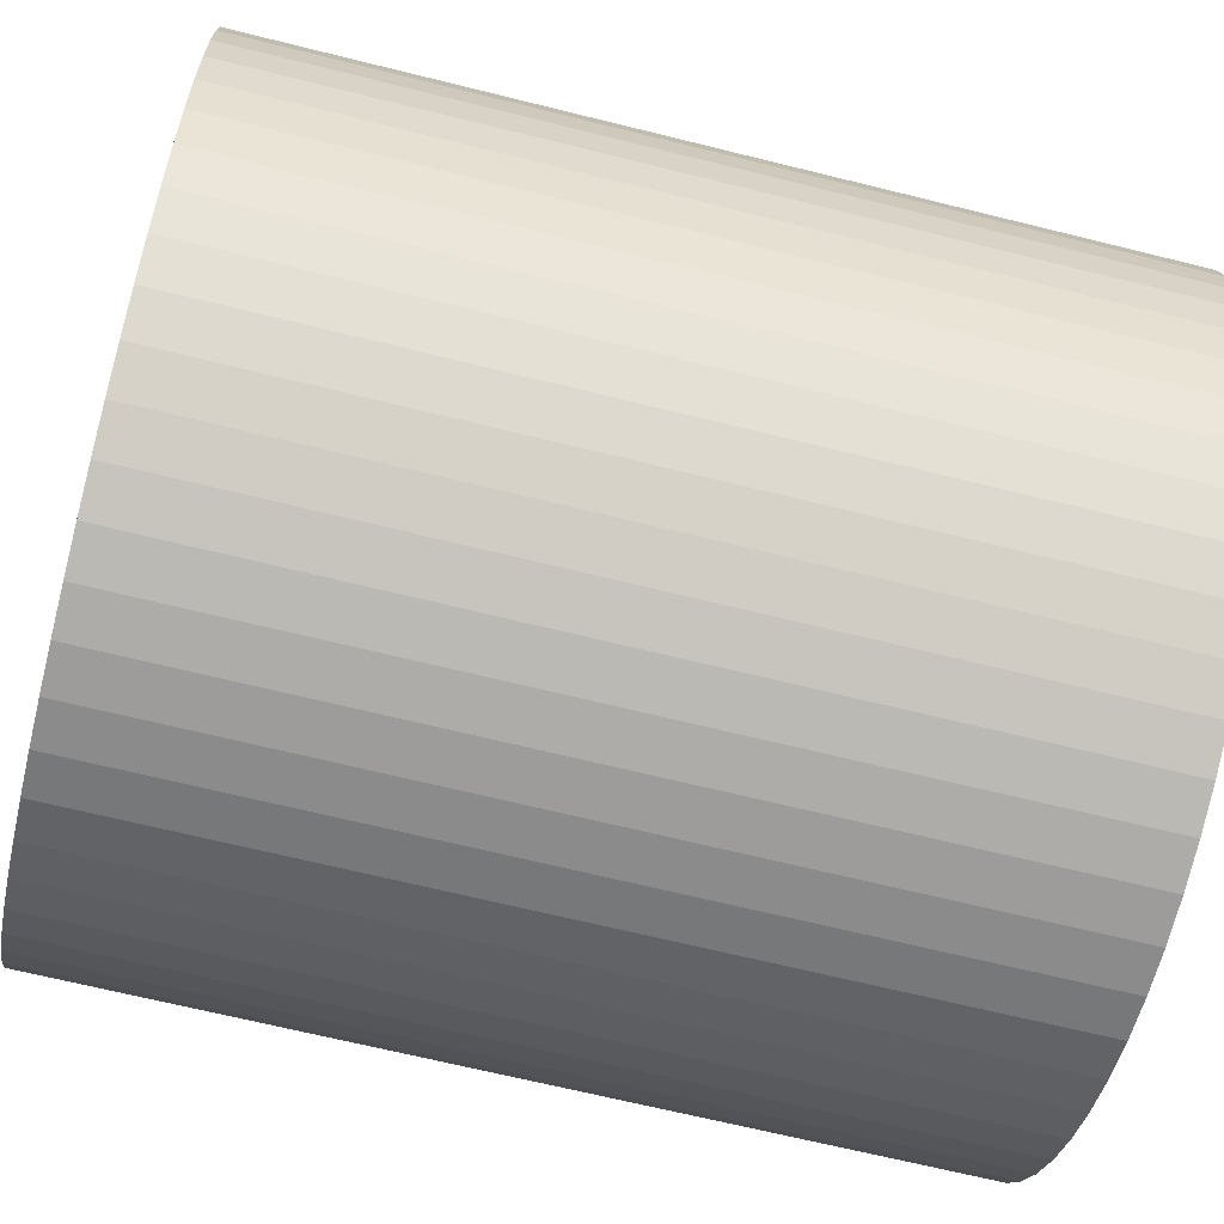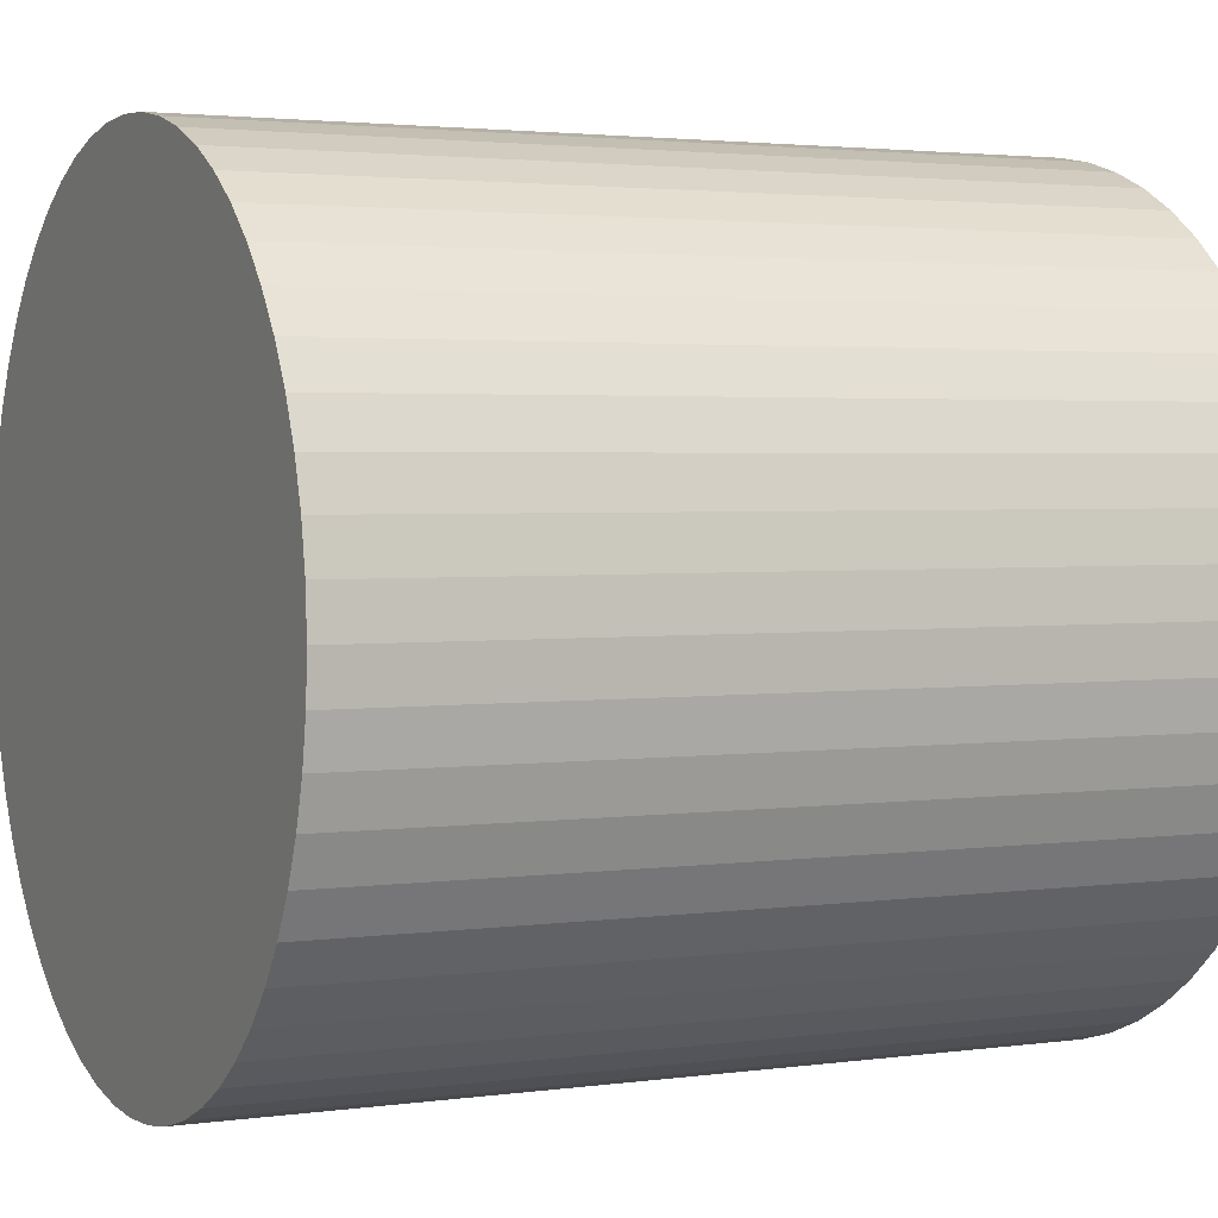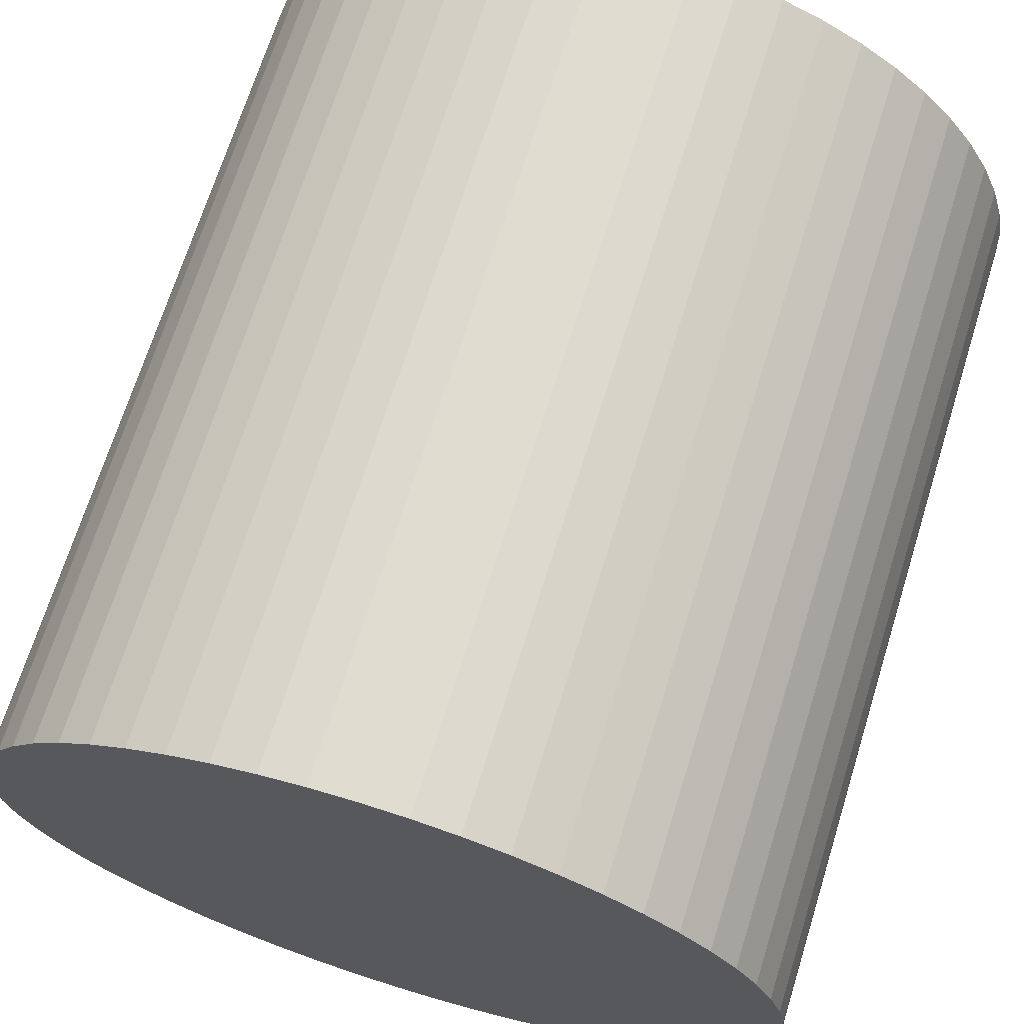
<metadata>
{"format":"obj","ext":"obj","renderer":"f3d","projection":"perspective","resolution":1024,"background":"white","views":[{"elev":-67.0,"azim":76.0,"up":"+Y"},{"elev":2.6,"azim":-116.2,"up":"+Y"},{"elev":69.2,"azim":17.3,"up":"+Y"}]}
</metadata>
<code>
v 2.395e-17 1.077e-18 0.7298
v 2.395e-17 1.077e-18 -0.7298
v 0.6836 1.077e-18 0.7298
v 0.6793 0.07654 0.7298
v 0.6665 0.1521 0.7298
v 0.6453 0.2258 0.7298
v 0.6159 0.2966 0.7298
v 0.5789 0.3637 0.7298
v 0.5345 0.4262 0.7298
v 0.4834 0.4834 0.7298
v 0.4262 0.5345 0.7298
v 0.3637 0.5789 0.7298
v 0.2966 0.6159 0.7298
v 0.2258 0.6453 0.7298
v 0.1521 0.6665 0.7298
v 0.07654 0.6793 0.7298
v 6.581e-17 0.6836 0.7298
v -0.07654 0.6793 0.7298
v -0.1521 0.6665 0.7298
v -0.2258 0.6453 0.7298
v -0.2966 0.6159 0.7298
v -0.3637 0.5789 0.7298
v -0.4262 0.5345 0.7298
v -0.4834 0.4834 0.7298
v -0.5345 0.4262 0.7298
v -0.5789 0.3637 0.7298
v -0.6159 0.2966 0.7298
v -0.6453 0.2258 0.7298
v -0.6665 0.1521 0.7298
v -0.6793 0.07654 0.7298
v -0.6836 8.48e-17 0.7298
v -0.6793 -0.07654 0.7298
v -0.6665 -0.1521 0.7298
v -0.6453 -0.2258 0.7298
v -0.6159 -0.2966 0.7298
v -0.5789 -0.3637 0.7298
v -0.5345 -0.4262 0.7298
v -0.4834 -0.4834 0.7298
v -0.4262 -0.5345 0.7298
v -0.3637 -0.5789 0.7298
v -0.2966 -0.6159 0.7298
v -0.2258 -0.6453 0.7298
v -0.1521 -0.6665 0.7298
v -0.07654 -0.6793 0.7298
v -1.016e-16 -0.6836 0.7298
v 0.07654 -0.6793 0.7298
v 0.1521 -0.6665 0.7298
v 0.2258 -0.6453 0.7298
v 0.2966 -0.6159 0.7298
v 0.3637 -0.5789 0.7298
v 0.4262 -0.5345 0.7298
v 0.4834 -0.4834 0.7298
v 0.5345 -0.4262 0.7298
v 0.5789 -0.3637 0.7298
v 0.6159 -0.2966 0.7298
v 0.6453 -0.2258 0.7298
v 0.6665 -0.1521 0.7298
v 0.6793 -0.07654 0.7298
v 0.6836 1.077e-18 0.3649
v 0.6793 0.07654 0.3649
v 0.6665 0.1521 0.3649
v 0.6453 0.2258 0.3649
v 0.6159 0.2966 0.3649
v 0.5789 0.3637 0.3649
v 0.5345 0.4262 0.3649
v 0.4834 0.4834 0.3649
v 0.4262 0.5345 0.3649
v 0.3637 0.5789 0.3649
v 0.2966 0.6159 0.3649
v 0.2258 0.6453 0.3649
v 0.1521 0.6665 0.3649
v 0.07654 0.6793 0.3649
v 6.581e-17 0.6836 0.3649
v -0.07654 0.6793 0.3649
v -0.1521 0.6665 0.3649
v -0.2258 0.6453 0.3649
v -0.2966 0.6159 0.3649
v -0.3637 0.5789 0.3649
v -0.4262 0.5345 0.3649
v -0.4834 0.4834 0.3649
v -0.5345 0.4262 0.3649
v -0.5789 0.3637 0.3649
v -0.6159 0.2966 0.3649
v -0.6453 0.2258 0.3649
v -0.6665 0.1521 0.3649
v -0.6793 0.07654 0.3649
v -0.6836 8.48e-17 0.3649
v -0.6793 -0.07654 0.3649
v -0.6665 -0.1521 0.3649
v -0.6453 -0.2258 0.3649
v -0.6159 -0.2966 0.3649
v -0.5789 -0.3637 0.3649
v -0.5345 -0.4262 0.3649
v -0.4834 -0.4834 0.3649
v -0.4262 -0.5345 0.3649
v -0.3637 -0.5789 0.3649
v -0.2966 -0.6159 0.3649
v -0.2258 -0.6453 0.3649
v -0.1521 -0.6665 0.3649
v -0.07654 -0.6793 0.3649
v -1.016e-16 -0.6836 0.3649
v 0.07654 -0.6793 0.3649
v 0.1521 -0.6665 0.3649
v 0.2258 -0.6453 0.3649
v 0.2966 -0.6159 0.3649
v 0.3637 -0.5789 0.3649
v 0.4262 -0.5345 0.3649
v 0.4834 -0.4834 0.3649
v 0.5345 -0.4262 0.3649
v 0.5789 -0.3637 0.3649
v 0.6159 -0.2966 0.3649
v 0.6453 -0.2258 0.3649
v 0.6665 -0.1521 0.3649
v 0.6793 -0.07654 0.3649
v 0.6836 1.077e-18 3.23e-18
v 0.6793 0.07654 3.23e-18
v 0.6665 0.1521 3.23e-18
v 0.6453 0.2258 3.23e-18
v 0.6159 0.2966 3.23e-18
v 0.5789 0.3637 3.23e-18
v 0.5345 0.4262 3.23e-18
v 0.4834 0.4834 3.23e-18
v 0.4262 0.5345 3.23e-18
v 0.3637 0.5789 3.23e-18
v 0.2966 0.6159 3.23e-18
v 0.2258 0.6453 3.23e-18
v 0.1521 0.6665 3.23e-18
v 0.07654 0.6793 3.23e-18
v 6.581e-17 0.6836 3.23e-18
v -0.07654 0.6793 3.23e-18
v -0.1521 0.6665 3.23e-18
v -0.2258 0.6453 3.23e-18
v -0.2966 0.6159 3.23e-18
v -0.3637 0.5789 3.23e-18
v -0.4262 0.5345 3.23e-18
v -0.4834 0.4834 3.23e-18
v -0.5345 0.4262 3.23e-18
v -0.5789 0.3637 3.23e-18
v -0.6159 0.2966 3.23e-18
v -0.6453 0.2258 3.23e-18
v -0.6665 0.1521 3.23e-18
v -0.6793 0.07654 3.23e-18
v -0.6836 8.48e-17 3.23e-18
v -0.6793 -0.07654 3.23e-18
v -0.6665 -0.1521 3.23e-18
v -0.6453 -0.2258 3.23e-18
v -0.6159 -0.2966 3.23e-18
v -0.5789 -0.3637 3.23e-18
v -0.5345 -0.4262 3.23e-18
v -0.4834 -0.4834 3.23e-18
v -0.4262 -0.5345 3.23e-18
v -0.3637 -0.5789 3.23e-18
v -0.2966 -0.6159 3.23e-18
v -0.2258 -0.6453 3.23e-18
v -0.1521 -0.6665 3.23e-18
v -0.07654 -0.6793 3.23e-18
v -1.016e-16 -0.6836 3.23e-18
v 0.07654 -0.6793 3.23e-18
v 0.1521 -0.6665 3.23e-18
v 0.2258 -0.6453 3.23e-18
v 0.2966 -0.6159 3.23e-18
v 0.3637 -0.5789 3.23e-18
v 0.4262 -0.5345 3.23e-18
v 0.4834 -0.4834 3.23e-18
v 0.5345 -0.4262 3.23e-18
v 0.5789 -0.3637 3.23e-18
v 0.6159 -0.2966 3.23e-18
v 0.6453 -0.2258 3.23e-18
v 0.6665 -0.1521 3.23e-18
v 0.6793 -0.07654 3.23e-18
v 0.6836 1.077e-18 -0.3649
v 0.6793 0.07654 -0.3649
v 0.6665 0.1521 -0.3649
v 0.6453 0.2258 -0.3649
v 0.6159 0.2966 -0.3649
v 0.5789 0.3637 -0.3649
v 0.5345 0.4262 -0.3649
v 0.4834 0.4834 -0.3649
v 0.4262 0.5345 -0.3649
v 0.3637 0.5789 -0.3649
v 0.2966 0.6159 -0.3649
v 0.2258 0.6453 -0.3649
v 0.1521 0.6665 -0.3649
v 0.07654 0.6793 -0.3649
v 6.581e-17 0.6836 -0.3649
v -0.07654 0.6793 -0.3649
v -0.1521 0.6665 -0.3649
v -0.2258 0.6453 -0.3649
v -0.2966 0.6159 -0.3649
v -0.3637 0.5789 -0.3649
v -0.4262 0.5345 -0.3649
v -0.4834 0.4834 -0.3649
v -0.5345 0.4262 -0.3649
v -0.5789 0.3637 -0.3649
v -0.6159 0.2966 -0.3649
v -0.6453 0.2258 -0.3649
v -0.6665 0.1521 -0.3649
v -0.6793 0.07654 -0.3649
v -0.6836 8.48e-17 -0.3649
v -0.6793 -0.07654 -0.3649
v -0.6665 -0.1521 -0.3649
v -0.6453 -0.2258 -0.3649
v -0.6159 -0.2966 -0.3649
v -0.5789 -0.3637 -0.3649
v -0.5345 -0.4262 -0.3649
v -0.4834 -0.4834 -0.3649
v -0.4262 -0.5345 -0.3649
v -0.3637 -0.5789 -0.3649
v -0.2966 -0.6159 -0.3649
v -0.2258 -0.6453 -0.3649
v -0.1521 -0.6665 -0.3649
v -0.07654 -0.6793 -0.3649
v -1.016e-16 -0.6836 -0.3649
v 0.07654 -0.6793 -0.3649
v 0.1521 -0.6665 -0.3649
v 0.2258 -0.6453 -0.3649
v 0.2966 -0.6159 -0.3649
v 0.3637 -0.5789 -0.3649
v 0.4262 -0.5345 -0.3649
v 0.4834 -0.4834 -0.3649
v 0.5345 -0.4262 -0.3649
v 0.5789 -0.3637 -0.3649
v 0.6159 -0.2966 -0.3649
v 0.6453 -0.2258 -0.3649
v 0.6665 -0.1521 -0.3649
v 0.6793 -0.07654 -0.3649
v 0.6836 1.077e-18 -0.7298
v 0.6793 0.07654 -0.7298
v 0.6665 0.1521 -0.7298
v 0.6453 0.2258 -0.7298
v 0.6159 0.2966 -0.7298
v 0.5789 0.3637 -0.7298
v 0.5345 0.4262 -0.7298
v 0.4834 0.4834 -0.7298
v 0.4262 0.5345 -0.7298
v 0.3637 0.5789 -0.7298
v 0.2966 0.6159 -0.7298
v 0.2258 0.6453 -0.7298
v 0.1521 0.6665 -0.7298
v 0.07654 0.6793 -0.7298
v 6.581e-17 0.6836 -0.7298
v -0.07654 0.6793 -0.7298
v -0.1521 0.6665 -0.7298
v -0.2258 0.6453 -0.7298
v -0.2966 0.6159 -0.7298
v -0.3637 0.5789 -0.7298
v -0.4262 0.5345 -0.7298
v -0.4834 0.4834 -0.7298
v -0.5345 0.4262 -0.7298
v -0.5789 0.3637 -0.7298
v -0.6159 0.2966 -0.7298
v -0.6453 0.2258 -0.7298
v -0.6665 0.1521 -0.7298
v -0.6793 0.07654 -0.7298
v -0.6836 8.48e-17 -0.7298
v -0.6793 -0.07654 -0.7298
v -0.6665 -0.1521 -0.7298
v -0.6453 -0.2258 -0.7298
v -0.6159 -0.2966 -0.7298
v -0.5789 -0.3637 -0.7298
v -0.5345 -0.4262 -0.7298
v -0.4834 -0.4834 -0.7298
v -0.4262 -0.5345 -0.7298
v -0.3637 -0.5789 -0.7298
v -0.2966 -0.6159 -0.7298
v -0.2258 -0.6453 -0.7298
v -0.1521 -0.6665 -0.7298
v -0.07654 -0.6793 -0.7298
v -1.016e-16 -0.6836 -0.7298
v 0.07654 -0.6793 -0.7298
v 0.1521 -0.6665 -0.7298
v 0.2258 -0.6453 -0.7298
v 0.2966 -0.6159 -0.7298
v 0.3637 -0.5789 -0.7298
v 0.4262 -0.5345 -0.7298
v 0.4834 -0.4834 -0.7298
v 0.5345 -0.4262 -0.7298
v 0.5789 -0.3637 -0.7298
v 0.6159 -0.2966 -0.7298
v 0.6453 -0.2258 -0.7298
v 0.6665 -0.1521 -0.7298
v 0.6793 -0.07654 -0.7298
f 1 3 4
f 2 228 227
f 1 4 5
f 2 229 228
f 1 5 6
f 2 230 229
f 1 6 7
f 2 231 230
f 1 7 8
f 2 232 231
f 1 8 9
f 2 233 232
f 1 9 10
f 2 234 233
f 1 10 11
f 2 235 234
f 1 11 12
f 2 236 235
f 1 12 13
f 2 237 236
f 1 13 14
f 2 238 237
f 1 14 15
f 2 239 238
f 1 15 16
f 2 240 239
f 1 16 17
f 2 241 240
f 1 17 18
f 2 242 241
f 1 18 19
f 2 243 242
f 1 19 20
f 2 244 243
f 1 20 21
f 2 245 244
f 1 21 22
f 2 246 245
f 1 22 23
f 2 247 246
f 1 23 24
f 2 248 247
f 1 24 25
f 2 249 248
f 1 25 26
f 2 250 249
f 1 26 27
f 2 251 250
f 1 27 28
f 2 252 251
f 1 28 29
f 2 253 252
f 1 29 30
f 2 254 253
f 1 30 31
f 2 255 254
f 1 31 32
f 2 256 255
f 1 32 33
f 2 257 256
f 1 33 34
f 2 258 257
f 1 34 35
f 2 259 258
f 1 35 36
f 2 260 259
f 1 36 37
f 2 261 260
f 1 37 38
f 2 262 261
f 1 38 39
f 2 263 262
f 1 39 40
f 2 264 263
f 1 40 41
f 2 265 264
f 1 41 42
f 2 266 265
f 1 42 43
f 2 267 266
f 1 43 44
f 2 268 267
f 1 44 45
f 2 269 268
f 1 45 46
f 2 270 269
f 1 46 47
f 2 271 270
f 1 47 48
f 2 272 271
f 1 48 49
f 2 273 272
f 1 49 50
f 2 274 273
f 1 50 51
f 2 275 274
f 1 51 52
f 2 276 275
f 1 52 53
f 2 277 276
f 1 53 54
f 2 278 277
f 1 54 55
f 2 279 278
f 1 55 56
f 2 280 279
f 1 56 57
f 2 281 280
f 1 57 58
f 2 282 281
f 1 58 3
f 2 227 282
f 59 4 3
f 59 60 4
f 60 5 4
f 60 61 5
f 61 6 5
f 61 62 6
f 62 7 6
f 62 63 7
f 63 8 7
f 63 64 8
f 64 9 8
f 64 65 9
f 65 10 9
f 65 66 10
f 66 11 10
f 66 67 11
f 67 12 11
f 67 68 12
f 68 13 12
f 68 69 13
f 69 14 13
f 69 70 14
f 70 15 14
f 70 71 15
f 71 16 15
f 71 72 16
f 72 17 16
f 72 73 17
f 73 18 17
f 73 74 18
f 74 19 18
f 74 75 19
f 75 20 19
f 75 76 20
f 76 21 20
f 76 77 21
f 77 22 21
f 77 78 22
f 78 23 22
f 78 79 23
f 79 24 23
f 79 80 24
f 80 25 24
f 80 81 25
f 81 26 25
f 81 82 26
f 82 27 26
f 82 83 27
f 83 28 27
f 83 84 28
f 84 29 28
f 84 85 29
f 85 30 29
f 85 86 30
f 86 31 30
f 86 87 31
f 87 32 31
f 87 88 32
f 88 33 32
f 88 89 33
f 89 34 33
f 89 90 34
f 90 35 34
f 90 91 35
f 91 36 35
f 91 92 36
f 92 37 36
f 92 93 37
f 93 38 37
f 93 94 38
f 94 39 38
f 94 95 39
f 95 40 39
f 95 96 40
f 96 41 40
f 96 97 41
f 97 42 41
f 97 98 42
f 98 43 42
f 98 99 43
f 99 44 43
f 99 100 44
f 100 45 44
f 100 101 45
f 101 46 45
f 101 102 46
f 102 47 46
f 102 103 47
f 103 48 47
f 103 104 48
f 104 49 48
f 104 105 49
f 105 50 49
f 105 106 50
f 106 51 50
f 106 107 51
f 107 52 51
f 107 108 52
f 108 53 52
f 108 109 53
f 109 54 53
f 109 110 54
f 110 55 54
f 110 111 55
f 111 56 55
f 111 112 56
f 112 57 56
f 112 113 57
f 113 58 57
f 113 114 58
f 114 3 58
f 114 59 3
f 115 60 59
f 115 116 60
f 116 61 60
f 116 117 61
f 117 62 61
f 117 118 62
f 118 63 62
f 118 119 63
f 119 64 63
f 119 120 64
f 120 65 64
f 120 121 65
f 121 66 65
f 121 122 66
f 122 67 66
f 122 123 67
f 123 68 67
f 123 124 68
f 124 69 68
f 124 125 69
f 125 70 69
f 125 126 70
f 126 71 70
f 126 127 71
f 127 72 71
f 127 128 72
f 128 73 72
f 128 129 73
f 129 74 73
f 129 130 74
f 130 75 74
f 130 131 75
f 131 76 75
f 131 132 76
f 132 77 76
f 132 133 77
f 133 78 77
f 133 134 78
f 134 79 78
f 134 135 79
f 135 80 79
f 135 136 80
f 136 81 80
f 136 137 81
f 137 82 81
f 137 138 82
f 138 83 82
f 138 139 83
f 139 84 83
f 139 140 84
f 140 85 84
f 140 141 85
f 141 86 85
f 141 142 86
f 142 87 86
f 142 143 87
f 143 88 87
f 143 144 88
f 144 89 88
f 144 145 89
f 145 90 89
f 145 146 90
f 146 91 90
f 146 147 91
f 147 92 91
f 147 148 92
f 148 93 92
f 148 149 93
f 149 94 93
f 149 150 94
f 150 95 94
f 150 151 95
f 151 96 95
f 151 152 96
f 152 97 96
f 152 153 97
f 153 98 97
f 153 154 98
f 154 99 98
f 154 155 99
f 155 100 99
f 155 156 100
f 156 101 100
f 156 157 101
f 157 102 101
f 157 158 102
f 158 103 102
f 158 159 103
f 159 104 103
f 159 160 104
f 160 105 104
f 160 161 105
f 161 106 105
f 161 162 106
f 162 107 106
f 162 163 107
f 163 108 107
f 163 164 108
f 164 109 108
f 164 165 109
f 165 110 109
f 165 166 110
f 166 111 110
f 166 167 111
f 167 112 111
f 167 168 112
f 168 113 112
f 168 169 113
f 169 114 113
f 169 170 114
f 170 59 114
f 170 115 59
f 171 116 115
f 171 172 116
f 172 117 116
f 172 173 117
f 173 118 117
f 173 174 118
f 174 119 118
f 174 175 119
f 175 120 119
f 175 176 120
f 176 121 120
f 176 177 121
f 177 122 121
f 177 178 122
f 178 123 122
f 178 179 123
f 179 124 123
f 179 180 124
f 180 125 124
f 180 181 125
f 181 126 125
f 181 182 126
f 182 127 126
f 182 183 127
f 183 128 127
f 183 184 128
f 184 129 128
f 184 185 129
f 185 130 129
f 185 186 130
f 186 131 130
f 186 187 131
f 187 132 131
f 187 188 132
f 188 133 132
f 188 189 133
f 189 134 133
f 189 190 134
f 190 135 134
f 190 191 135
f 191 136 135
f 191 192 136
f 192 137 136
f 192 193 137
f 193 138 137
f 193 194 138
f 194 139 138
f 194 195 139
f 195 140 139
f 195 196 140
f 196 141 140
f 196 197 141
f 197 142 141
f 197 198 142
f 198 143 142
f 198 199 143
f 199 144 143
f 199 200 144
f 200 145 144
f 200 201 145
f 201 146 145
f 201 202 146
f 202 147 146
f 202 203 147
f 203 148 147
f 203 204 148
f 204 149 148
f 204 205 149
f 205 150 149
f 205 206 150
f 206 151 150
f 206 207 151
f 207 152 151
f 207 208 152
f 208 153 152
f 208 209 153
f 209 154 153
f 209 210 154
f 210 155 154
f 210 211 155
f 211 156 155
f 211 212 156
f 212 157 156
f 212 213 157
f 213 158 157
f 213 214 158
f 214 159 158
f 214 215 159
f 215 160 159
f 215 216 160
f 216 161 160
f 216 217 161
f 217 162 161
f 217 218 162
f 218 163 162
f 218 219 163
f 219 164 163
f 219 220 164
f 220 165 164
f 220 221 165
f 221 166 165
f 221 222 166
f 222 167 166
f 222 223 167
f 223 168 167
f 223 224 168
f 224 169 168
f 224 225 169
f 225 170 169
f 225 226 170
f 226 115 170
f 226 171 115
f 227 172 171
f 227 228 172
f 228 173 172
f 228 229 173
f 229 174 173
f 229 230 174
f 230 175 174
f 230 231 175
f 231 176 175
f 231 232 176
f 232 177 176
f 232 233 177
f 233 178 177
f 233 234 178
f 234 179 178
f 234 235 179
f 235 180 179
f 235 236 180
f 236 181 180
f 236 237 181
f 237 182 181
f 237 238 182
f 238 183 182
f 238 239 183
f 239 184 183
f 239 240 184
f 240 185 184
f 240 241 185
f 241 186 185
f 241 242 186
f 242 187 186
f 242 243 187
f 243 188 187
f 243 244 188
f 244 189 188
f 244 245 189
f 245 190 189
f 245 246 190
f 246 191 190
f 246 247 191
f 247 192 191
f 247 248 192
f 248 193 192
f 248 249 193
f 249 194 193
f 249 250 194
f 250 195 194
f 250 251 195
f 251 196 195
f 251 252 196
f 252 197 196
f 252 253 197
f 253 198 197
f 253 254 198
f 254 199 198
f 254 255 199
f 255 200 199
f 255 256 200
f 256 201 200
f 256 257 201
f 257 202 201
f 257 258 202
f 258 203 202
f 258 259 203
f 259 204 203
f 259 260 204
f 260 205 204
f 260 261 205
f 261 206 205
f 261 262 206
f 262 207 206
f 262 263 207
f 263 208 207
f 263 264 208
f 264 209 208
f 264 265 209
f 265 210 209
f 265 266 210
f 266 211 210
f 266 267 211
f 267 212 211
f 267 268 212
f 268 213 212
f 268 269 213
f 269 214 213
f 269 270 214
f 270 215 214
f 270 271 215
f 271 216 215
f 271 272 216
f 272 217 216
f 272 273 217
f 273 218 217
f 273 274 218
f 274 219 218
f 274 275 219
f 275 220 219
f 275 276 220
f 276 221 220
f 276 277 221
f 277 222 221
f 277 278 222
f 278 223 222
f 278 279 223
f 279 224 223
f 279 280 224
f 280 225 224
f 280 281 225
f 281 226 225
f 281 282 226
f 282 171 226
f 282 227 171

</code>
